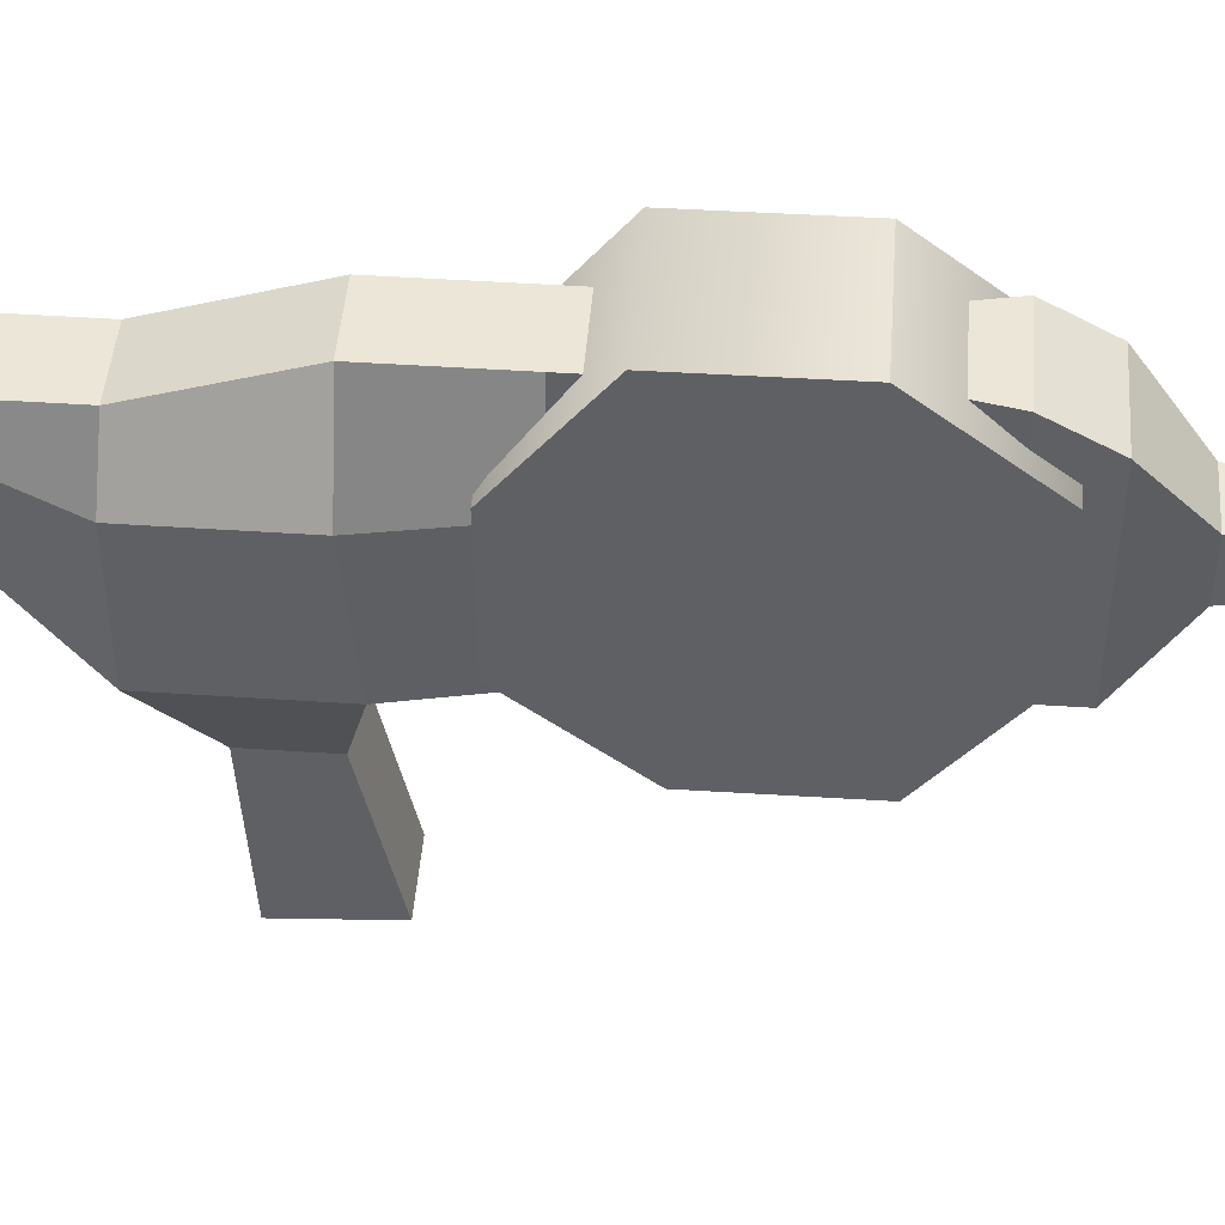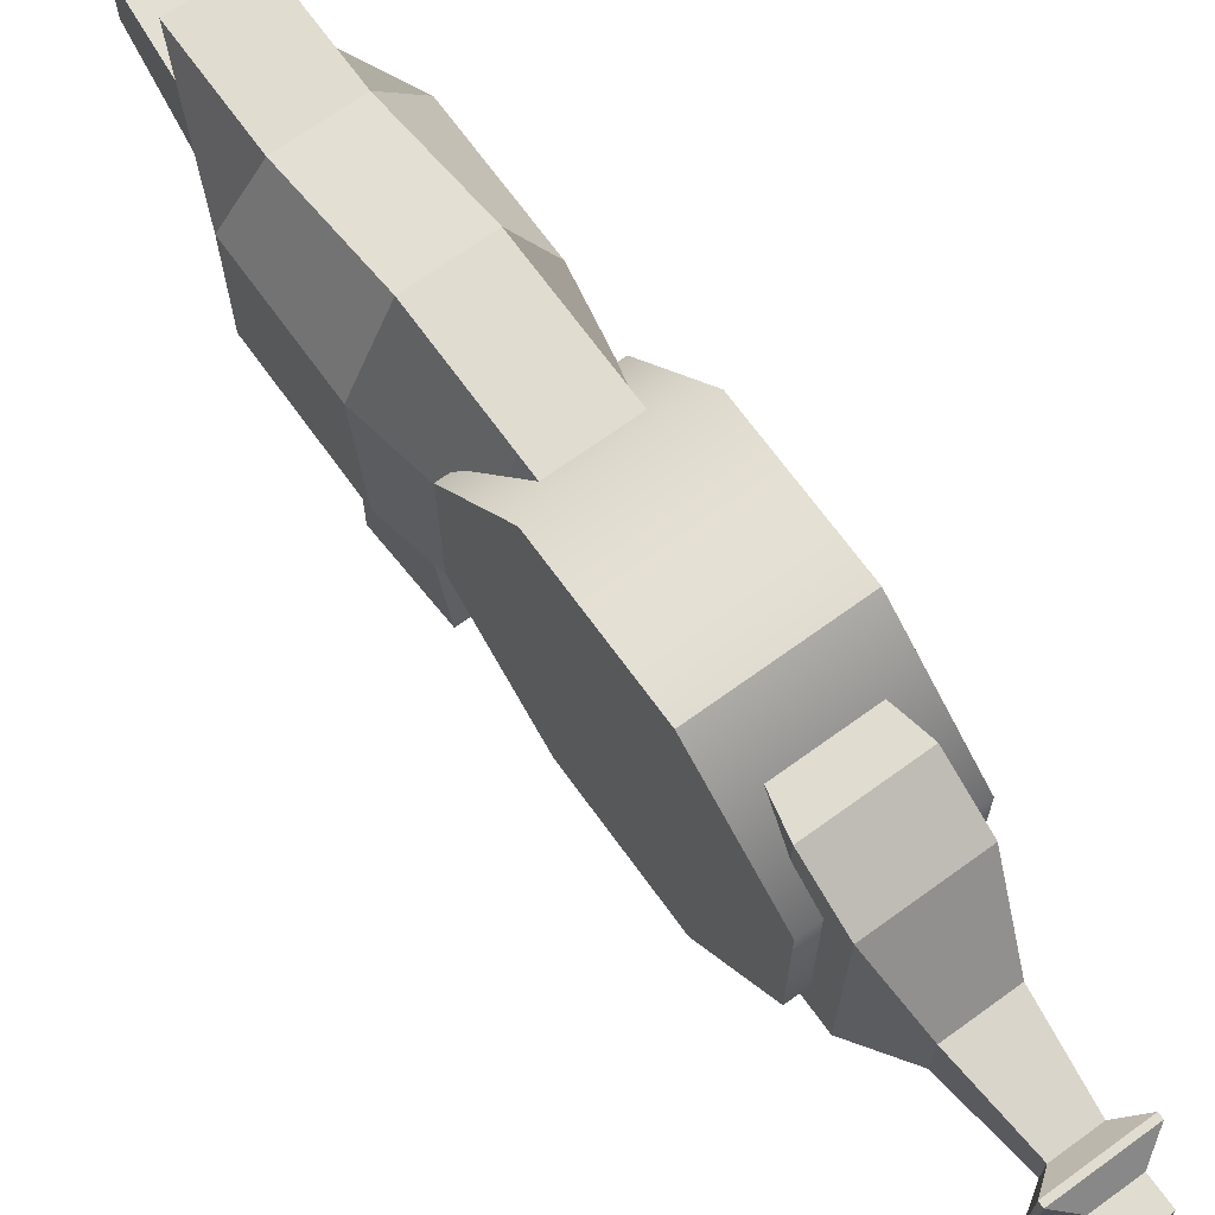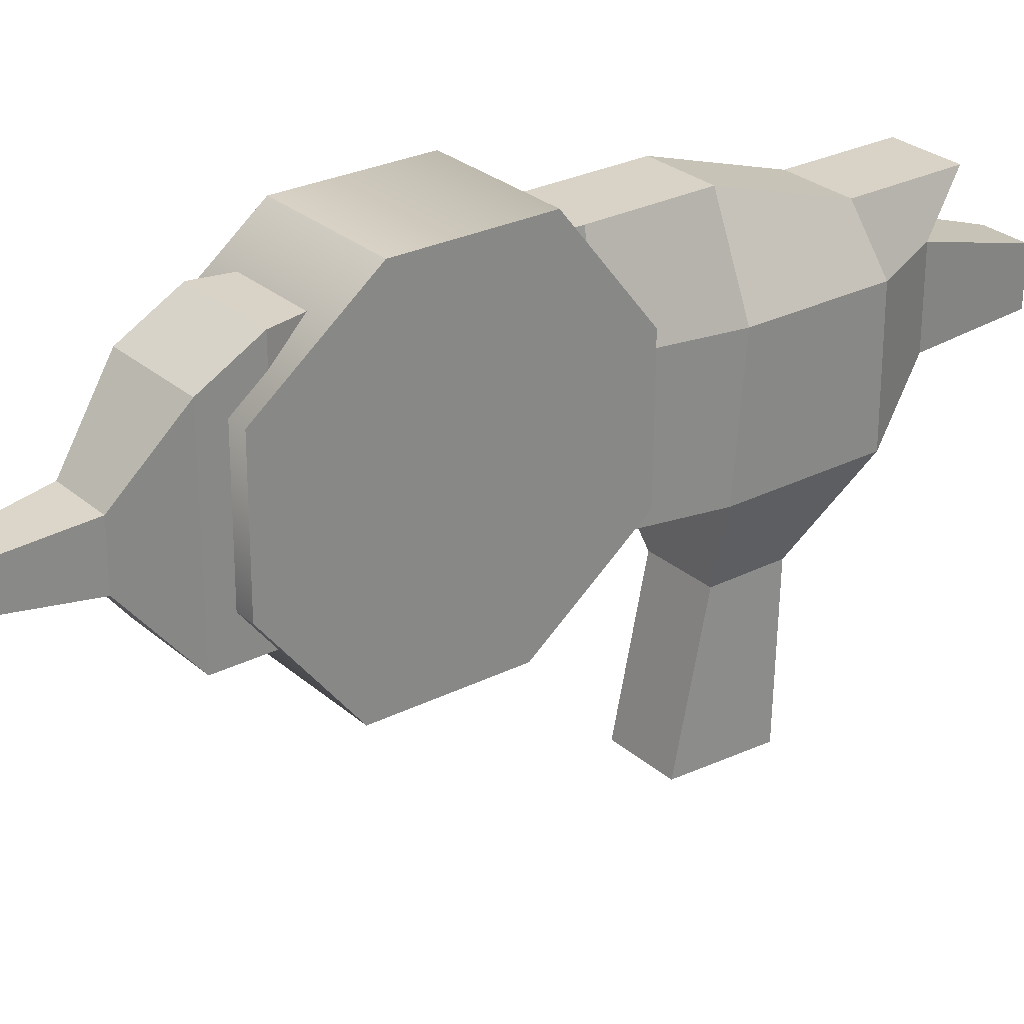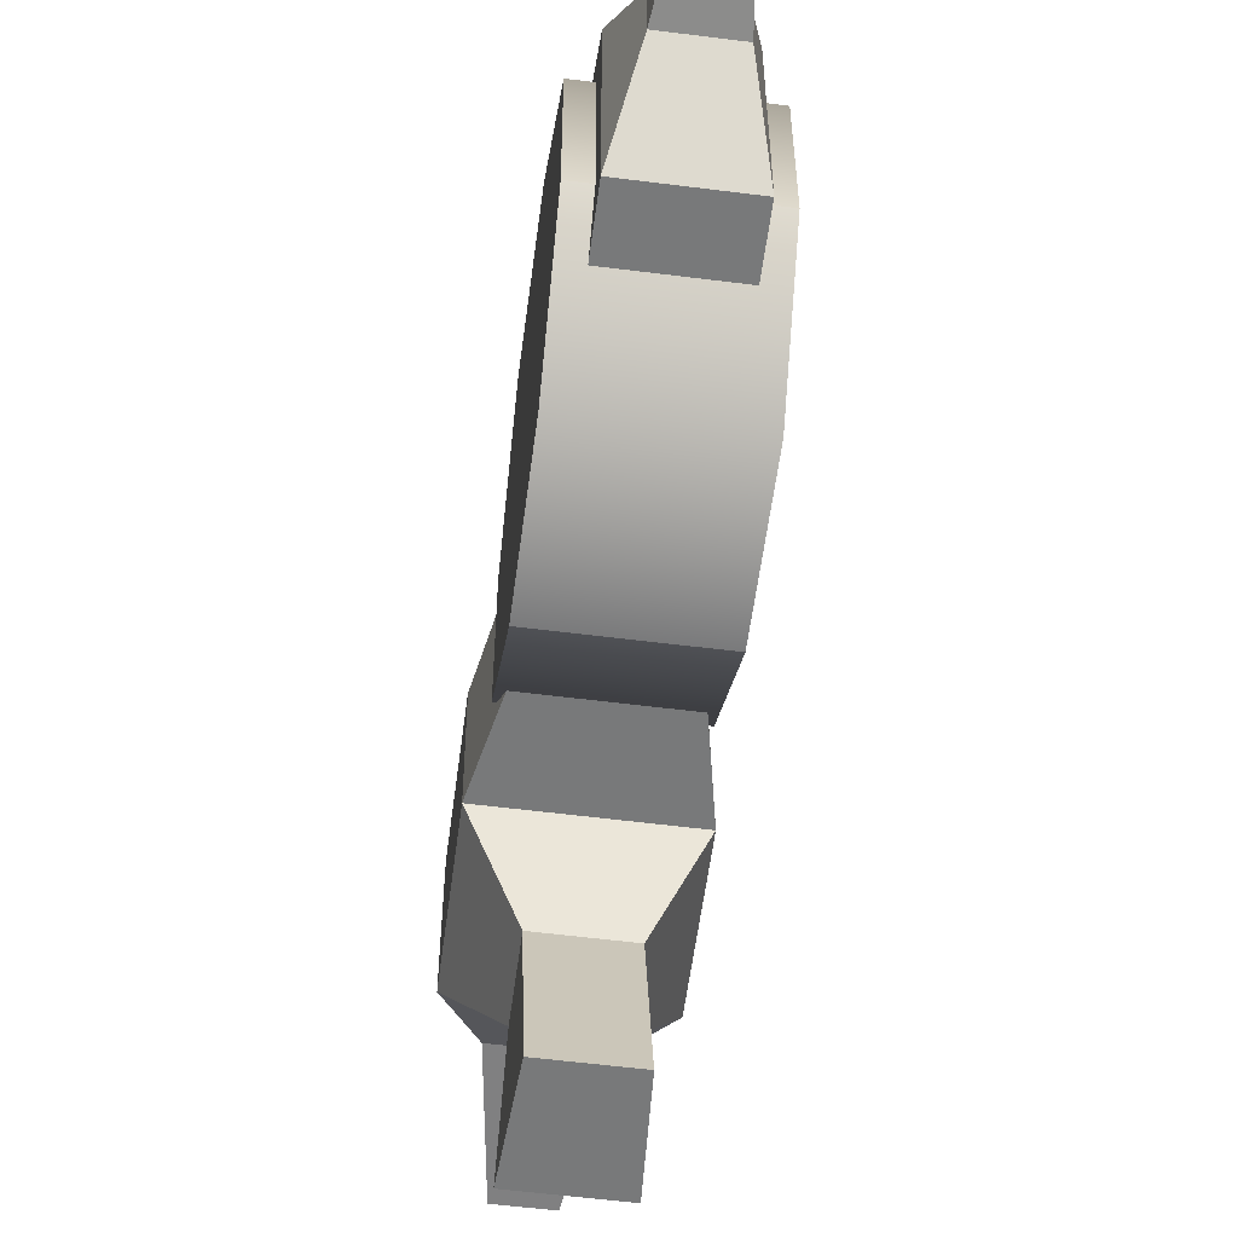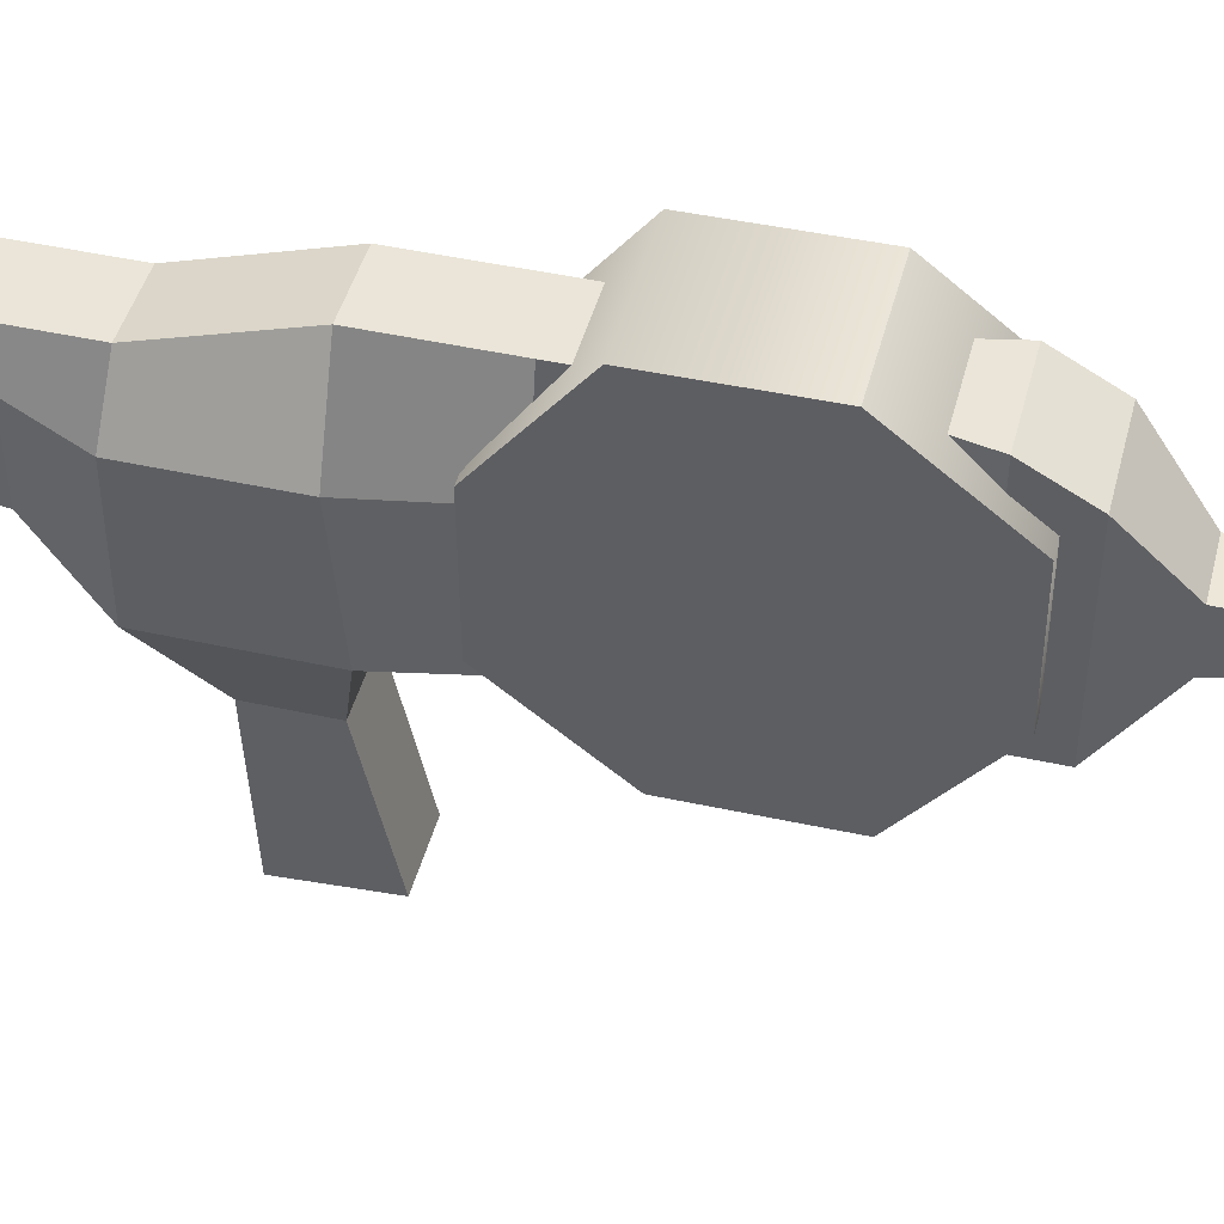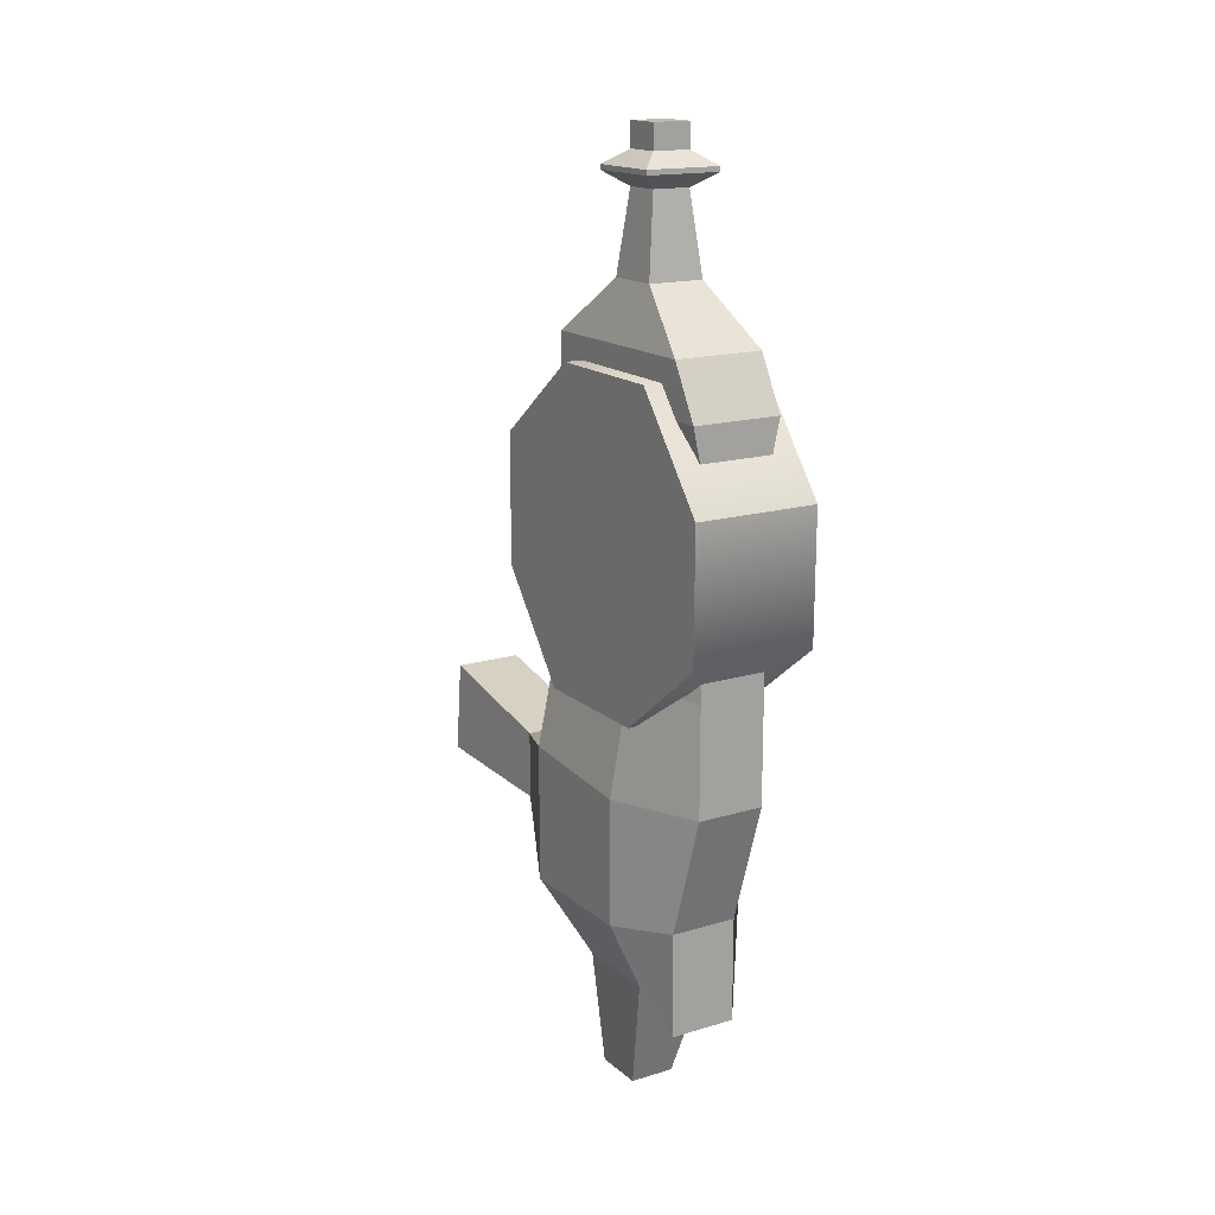
<metadata>
{"format":"obj","ext":"obj","renderer":"f3d","projection":"perspective","resolution":1024,"background":"white","views":[{"elev":46.1,"azim":-85.6,"up":"+Y"},{"elev":69.6,"azim":-35.9,"up":"+Y"},{"elev":27.8,"azim":52.3,"up":"+Y"},{"elev":-57.7,"azim":-7.5,"up":"+Y"},{"elev":45.3,"azim":-75.6,"up":"+Y"},{"elev":16.3,"azim":148.3,"up":"+Z"}]}
</metadata>
<code>
v -3.711 15.49 2.718
v -3.711 -0.658 6.137
v 3.711 -0.658 6.137
v 3.711 15.49 2.718
v -4.273 -0.658 -3.741
v -3.711 15.49 -4.705
v 3.711 15.49 -4.705
v 4.273 -0.658 -3.741
v -7.973 24.95 4.927
v 7.973 24.95 4.927
v 7.973 24.95 -10.04
v -7.973 24.95 -10.04
v -3.711 44.36 -9.987
v -3.711 48.71 3.711
v 3.711 48.71 3.711
v 3.711 44.36 -9.987
v 7.973 39.13 3.711
v 7.973 39.13 -9.987
v 2.467 34.9 -31.16
v 2.467 29.19 -31.16
v -2.467 29.19 -31.16
v -2.467 34.9 -31.16
v -7.973 39.13 -9.987
v -7.973 39.13 3.711
v 4.369 29.76 -17.72
v -4.369 29.76 -17.72
v -4.369 39.13 -17.72
v -3.711 44.36 -21.41
v 3.711 44.36 -21.41
v 4.369 39.13 -17.72
v -5.788 24.95 15.63
v 5.788 24.95 15.63
v 5.788 39.13 15.63
v 3.711 48.71 15.63
v -3.711 48.71 15.63
v -5.788 39.13 15.63
v 3.711 39.13 21.42
v 3.711 48.71 21.42
v -3.711 48.71 21.42
v -3.711 39.13 21.42
v 4.912 39.13 42.84
v 3.711 39.13 37.22
v 3.711 48.71 37.22
v 4.912 48.71 42.84
v -3.711 48.71 37.22
v -4.912 48.71 42.84
v -3.711 39.13 37.22
v -4.912 39.13 42.84
v -4.912 24.95 48.54
v -4.912 24.95 42.84
v 4.912 24.95 42.84
v 4.912 24.95 48.54
v 4.912 39.13 48.54
v -4.912 39.13 48.54
v 4.912 45.56 48.54
v -4.912 45.56 48.54
v -3.053 32.29 54.51
v 3.053 32.29 54.51
v 3.053 36.37 54.51
v -3.053 36.37 54.51
v 3.053 38.22 54.51
v -3.053 38.22 54.51
v -2.062 36.01 69.39
v -2.062 33.25 69.39
v 2.062 33.25 69.39
v 2.062 36.01 69.39
v -2.062 37.26 69.39
v 2.062 37.26 69.39
v -2.062 33.25 63.22
v 2.062 33.25 63.22
v 2.062 36.01 63.22
v -2.062 36.01 63.22
v 2.062 37.26 63.22
v -2.062 37.26 63.22
v -2.062 33.25 66.73
v 2.062 33.25 66.73
v 2.062 36.01 66.73
v -2.062 36.01 66.73
v 2.062 37.26 66.73
v -2.062 37.26 66.73
v -4.182 31.19 65.24
v -4.182 31.19 64.71
v 4.182 31.19 64.71
v 4.182 31.19 65.24
v 4.182 36.79 64.71
v 4.182 36.79 65.24
v -4.182 36.79 65.24
v -4.182 36.79 64.71
v 4.182 39.32 64.71
v 4.182 39.32 65.24
v -4.182 39.32 64.71
v -4.182 39.32 65.24
v -6.919 43.33 46.03
v -6.919 28.99 46.11
v 6.919 28.99 46.11
v 6.919 43.33 46.03
v -6.919 52.11 20.42
v -6.919 52.19 34.76
v 6.919 52.19 34.76
v 6.919 52.11 20.42
v -6.919 17.63 22.9
v -6.919 26.5 11.64
v 6.919 26.5 11.64
v 6.919 17.63 22.9
v -6.919 17.72 37.24
v 6.919 17.72 37.24
v 6.919 34.91 28.83
v -6.919 34.91 28.83
v -6.919 40.84 11.55
v 6.919 40.84 11.55
g pCube1 group1_pCube1 group1
f 1 2 3
f 3 4 1
f 5 6 7
f 7 8 5
f 2 5 8
f 8 3 2
f 4 3 8
f 8 7 4
f 6 5 2
f 2 1 6
f 9 1 4
f 4 10 9
f 10 4 7
f 7 11 10
f 11 7 6
f 6 12 11
f 12 6 1
f 1 9 12
g pCube1 group1_pCube1 group1
f 13 14 15
f 15 16 13
f 17 10 11
f 11 18 17
f 19 20 21
f 21 22 19
f 23 12 9
f 9 24 23
f 25 11 12
f 12 26 25
f 26 12 23
f 23 27 26
f 28 13 16
f 16 29 28
f 30 18 11
f 11 25 30
f 20 25 26
f 26 21 20
f 21 26 27
f 27 22 21
f 22 27 30
f 30 19 22
f 19 30 25
f 25 20 19
f 31 9 10
f 10 32 31
f 32 10 17
f 17 33 32
f 34 15 14
f 14 35 34
f 36 24 9
f 9 31 36
f 15 17 18
f 18 16 15
f 13 23 24
f 24 14 13
f 16 18 30
f 30 29 16
f 29 30 27
f 27 28 29
f 28 27 23
f 23 13 28
f 14 24 36
f 36 35 14
f 34 33 17
f 17 15 34
f 37 33 34
f 34 38 37
f 38 34 35
f 35 39 38
f 39 35 36
f 36 40 39
f 41 42 43
f 43 44 41
f 44 43 45
f 45 46 44
f 46 45 47
f 47 48 46
f 49 50 51
f 51 52 49
f 52 51 41
f 41 53 52
f 54 48 50
f 50 49 54
f 53 41 44
f 44 55 53
f 55 44 46
f 46 56 55
f 56 46 48
f 48 54 56
f 57 49 52
f 52 58 57
f 58 52 53
f 53 59 58
f 60 54 49
f 49 57 60
f 59 53 55
f 55 61 59
f 61 55 56
f 56 62 61
f 62 56 54
f 54 60 62
g pCube1 group1_pCube1 group1
f 63 64 65
f 65 66 63
f 67 63 66
f 66 68 67
f 69 57 58
f 58 70 69
f 70 58 59
f 59 71 70
f 72 60 57
f 57 69 72
f 71 59 61
f 61 73 71
f 73 61 62
f 62 74 73
f 74 62 60
f 60 72 74
f 64 75 76
f 76 65 64
f 65 76 77
f 77 66 65
f 63 78 75
f 75 64 63
f 66 77 79
f 79 68 66
f 68 79 80
f 80 67 68
f 67 80 78
f 78 63 67
g pCube1 group1_pCube1 group1
f 81 82 83
f 83 84 81
f 84 83 85
f 85 86 84
f 87 88 82
f 82 81 87
f 86 85 89
f 89 90 86
f 90 89 91
f 91 92 90
f 92 91 88
f 88 87 92
f 82 69 70
f 70 83 82
f 84 76 75
f 75 81 84
f 83 70 71
f 71 85 83
f 86 77 76
f 76 84 86
f 88 72 69
f 69 82 88
f 81 75 78
f 78 87 81
f 85 71 73
f 73 89 85
f 90 79 77
f 77 86 90
f 89 73 74
f 74 91 89
f 92 80 79
f 79 90 92
f 91 74 72
f 72 88 91
f 87 78 80
f 80 92 87
g group1 pCube2
f 93 94 95
f 95 96 93
f 97 98 99
f 99 100 97
f 101 102 103
f 103 104 101
f 94 105 106
f 106 95 94
f 96 95 106
f 106 107 96
f 94 93 108
f 108 105 94
f 102 101 105
f 105 108 102
f 105 101 104
f 104 106 105
f 104 103 107
f 107 106 104
f 109 97 100
f 100 110 109
f 98 97 108
f 108 93 98
f 109 102 108
f 108 97 109
f 102 109 110
f 110 103 102
f 110 100 107
f 107 103 110
f 99 96 107
f 107 100 99
f 98 93 96
f 96 99 98

</code>
